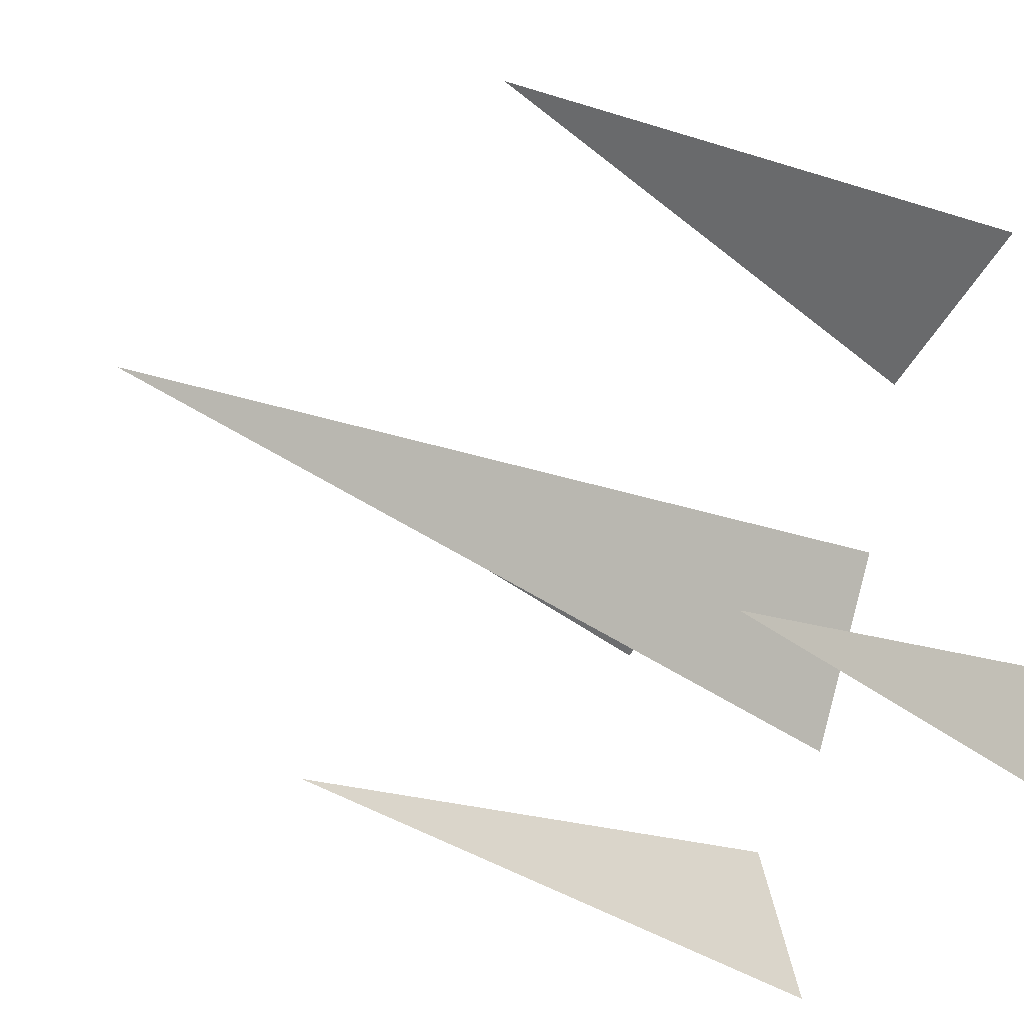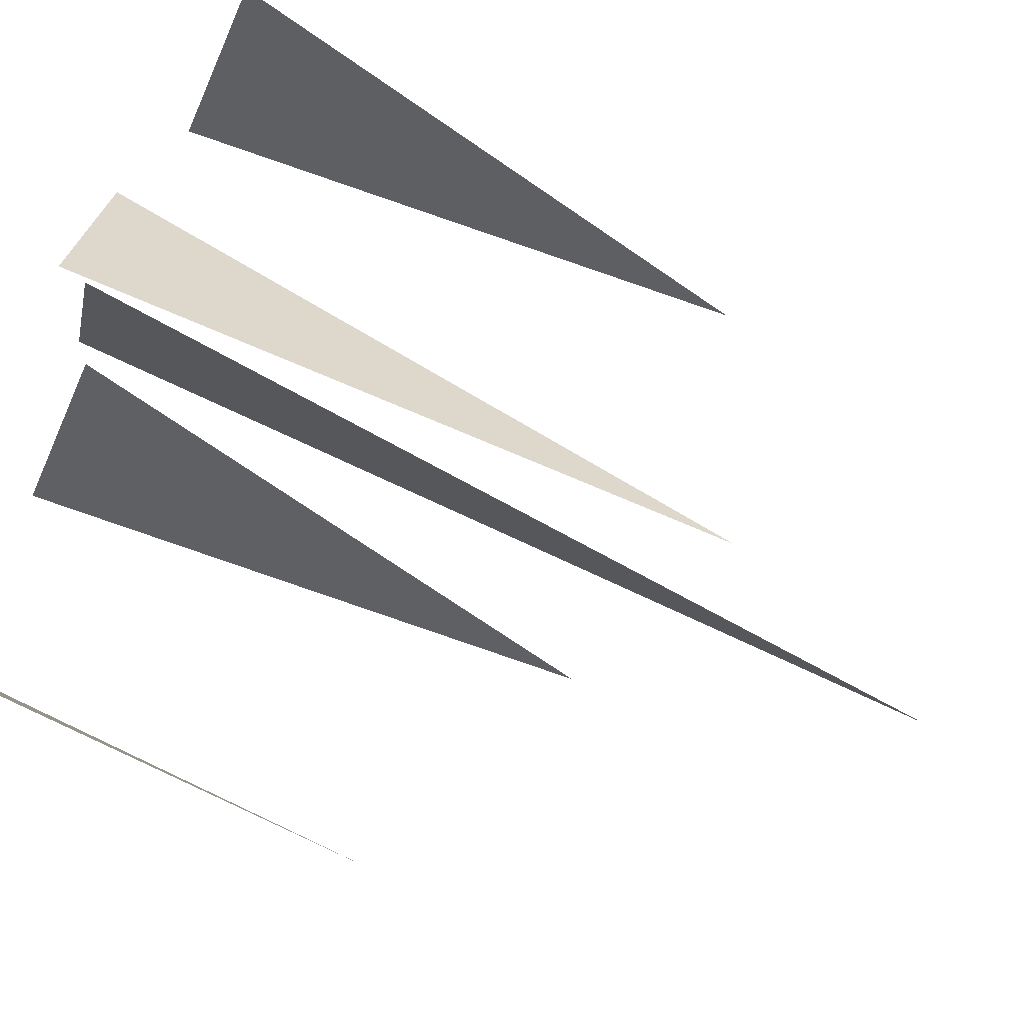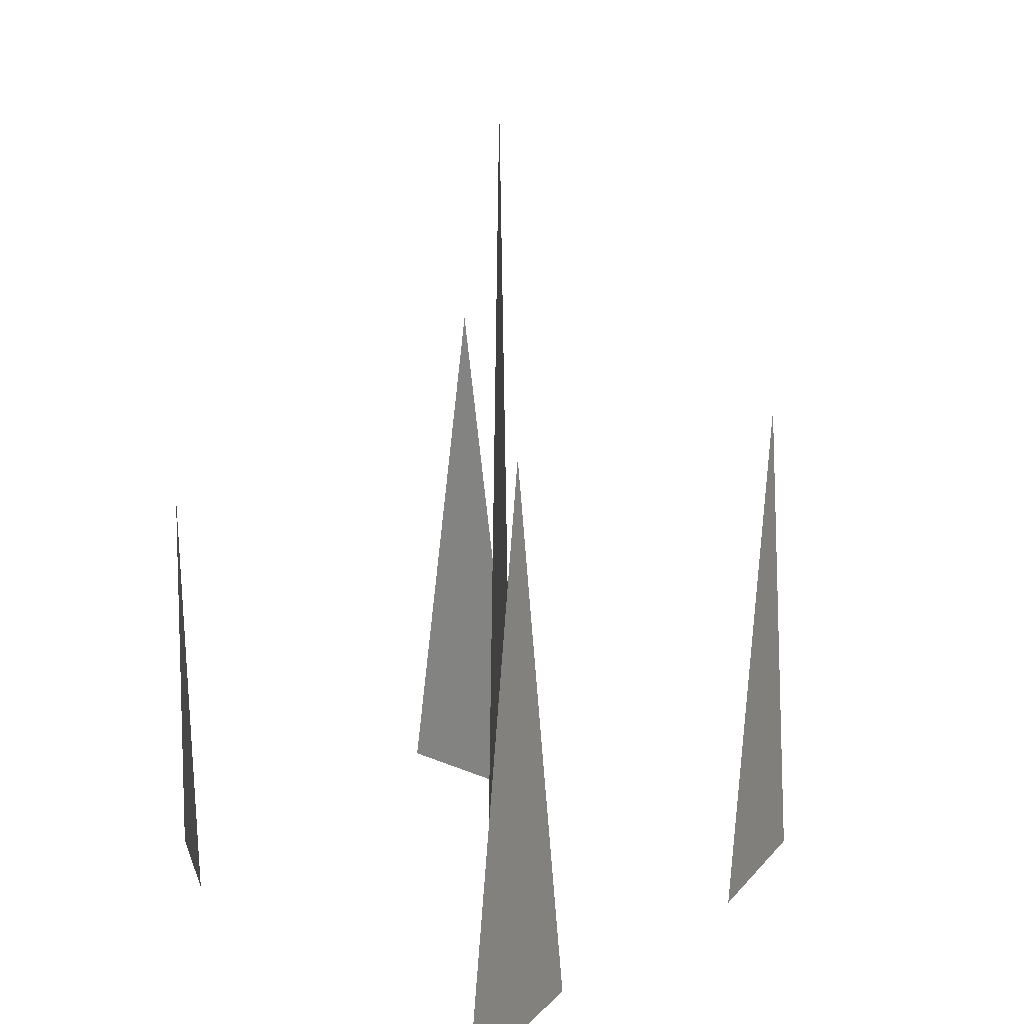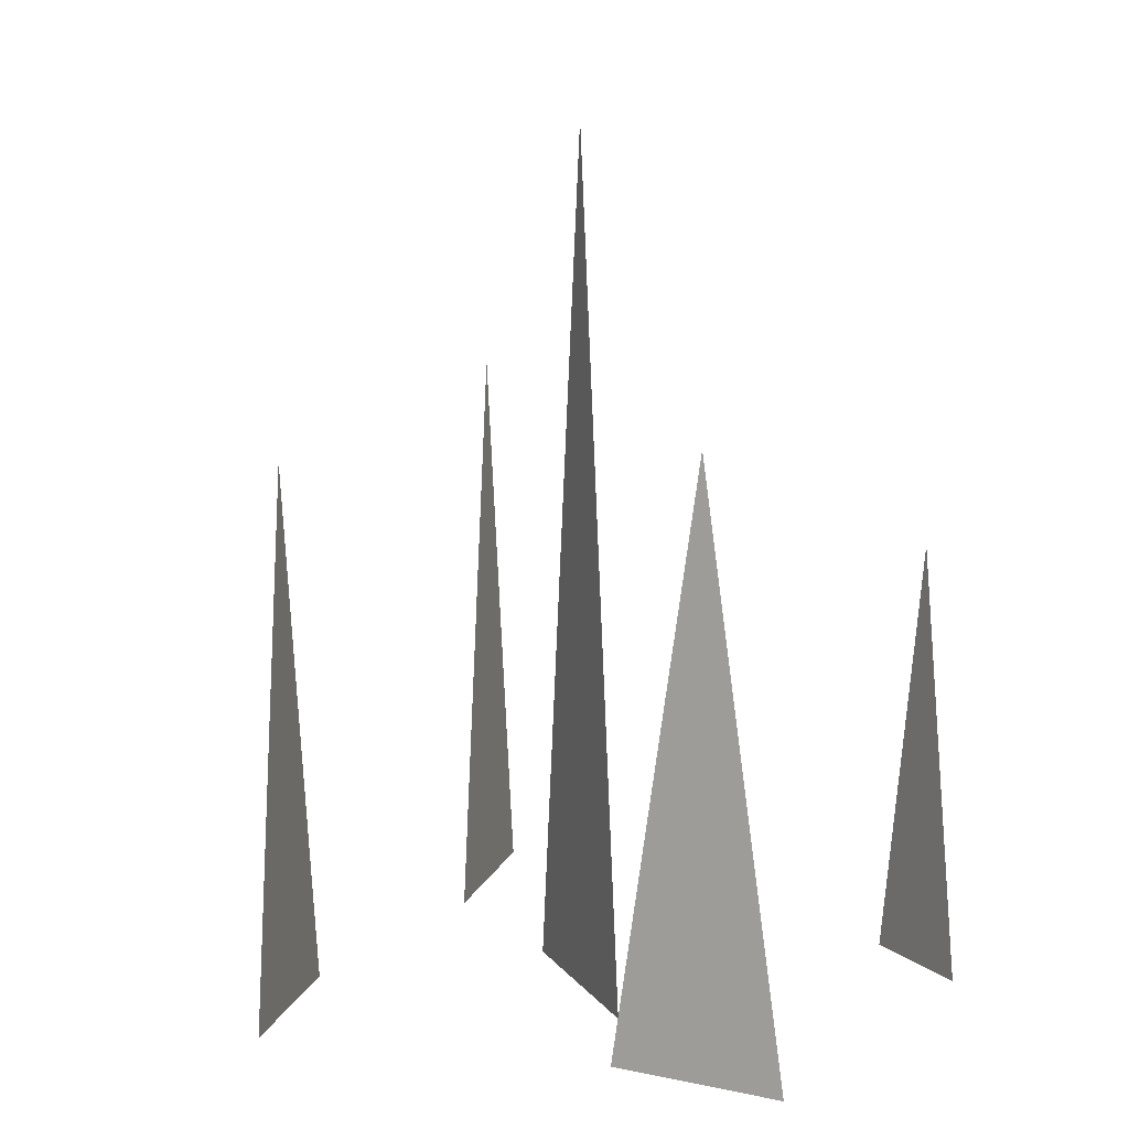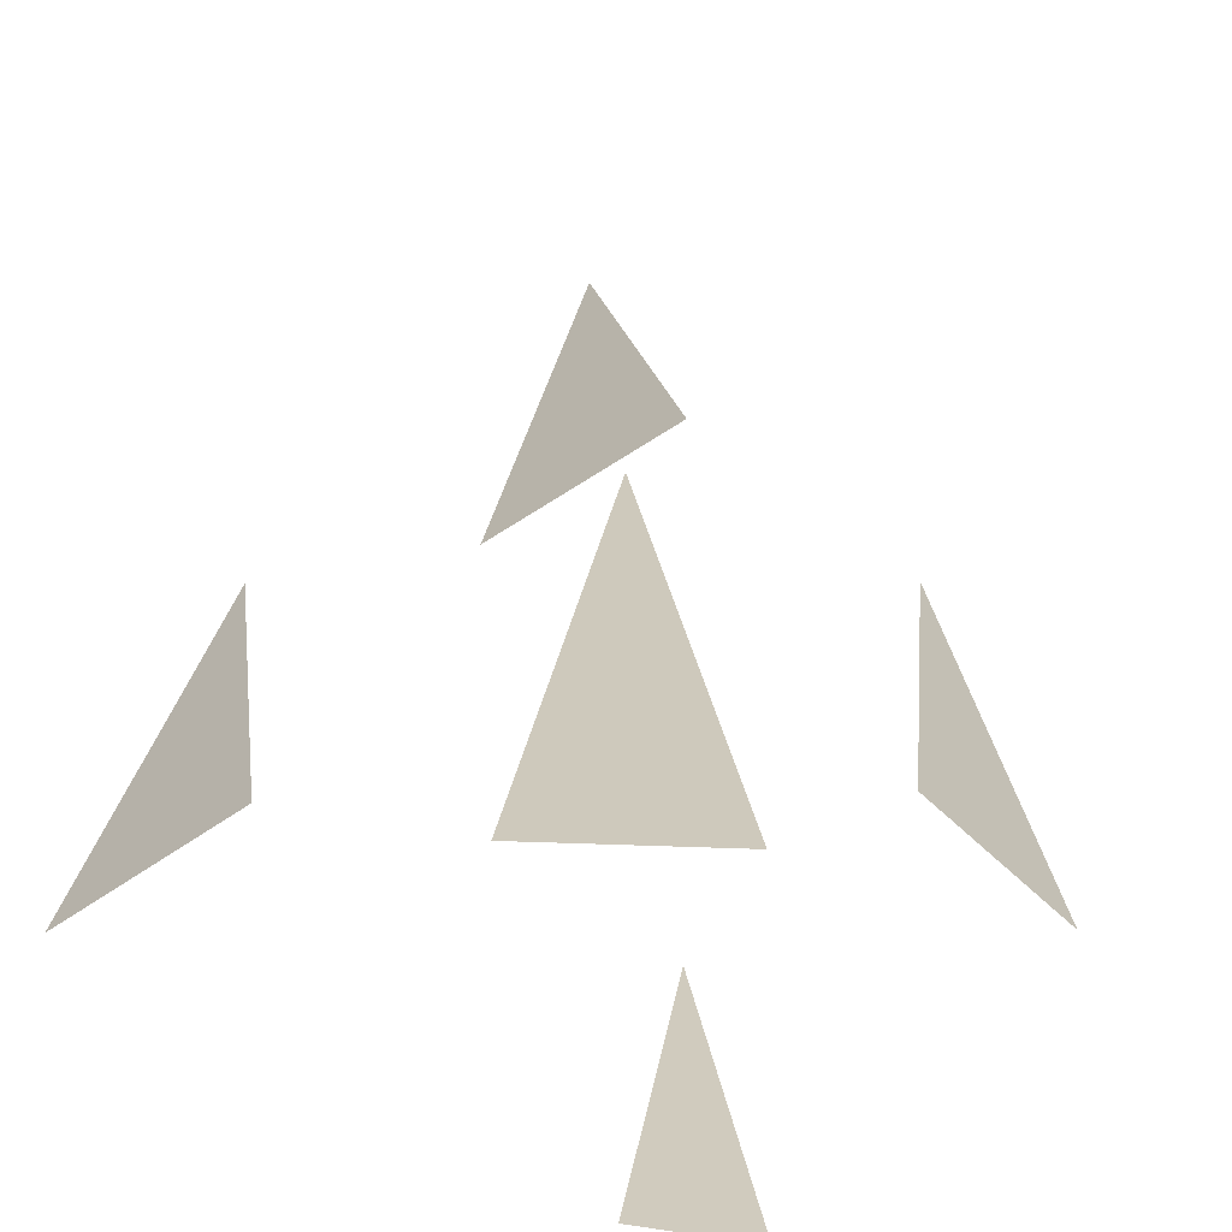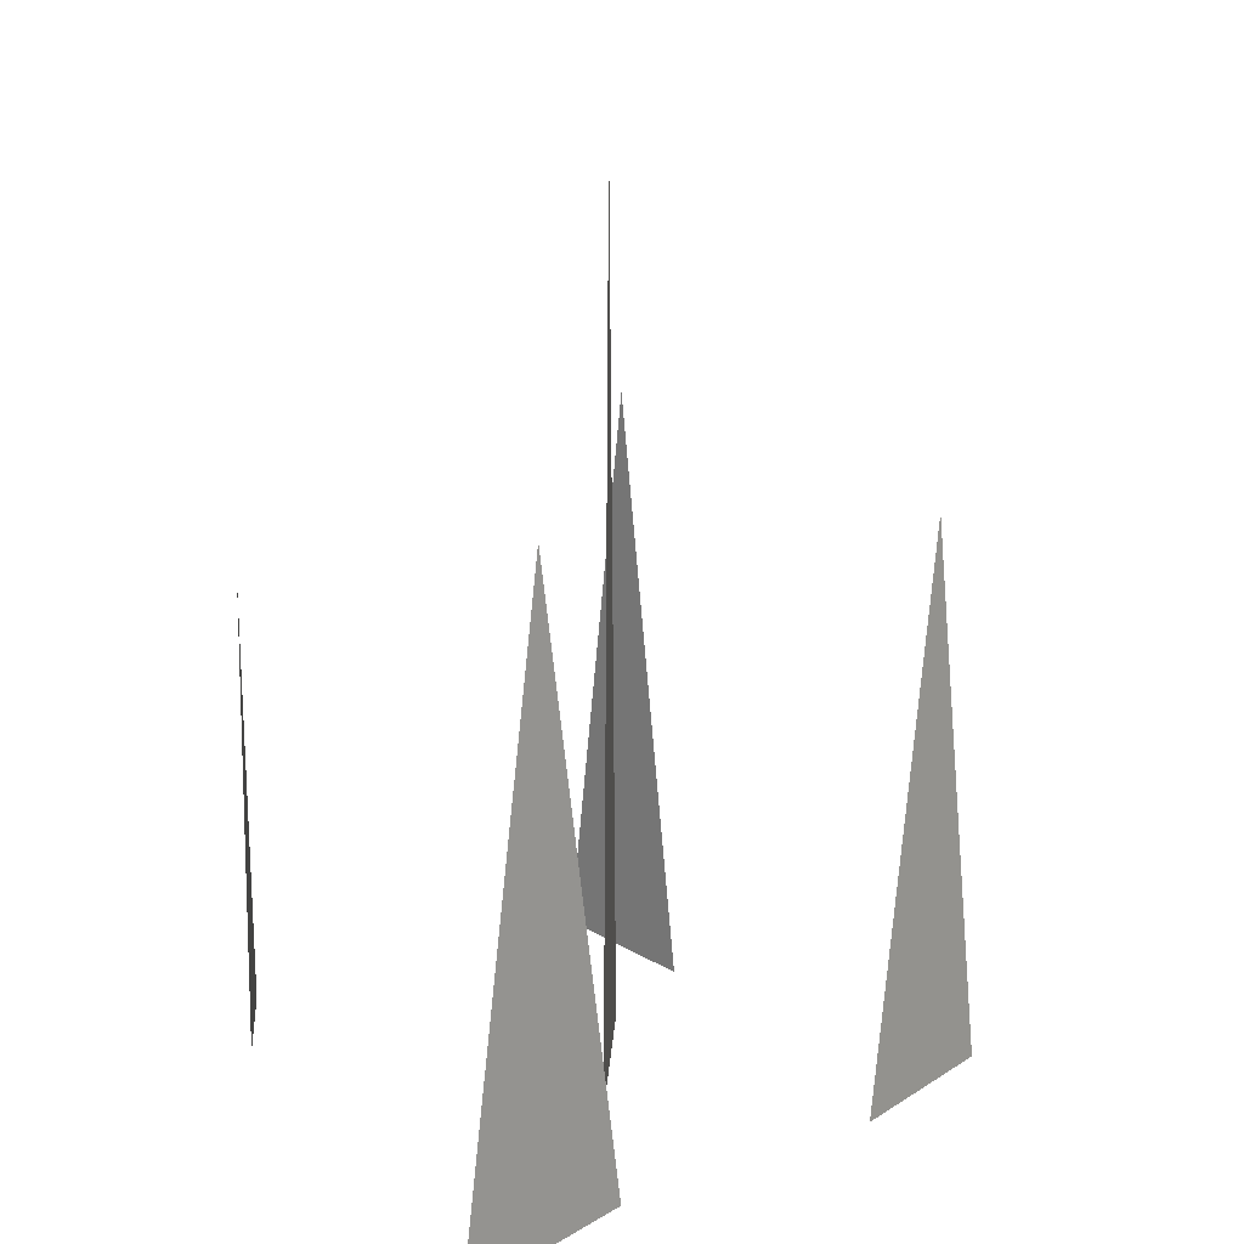
<metadata>
{"format":"obj","ext":"obj","renderer":"f3d","projection":"perspective","resolution":1024,"background":"white","views":[{"elev":-28.3,"azim":-129.7,"up":"+Z"},{"elev":-79.1,"azim":63.6,"up":"+Z"},{"elev":17.3,"azim":-32.0,"up":"+Y"},{"elev":10.7,"azim":134.9,"up":"+Y"},{"elev":-67.9,"azim":64.0,"up":"+Y"},{"elev":15.8,"azim":-21.0,"up":"+Y"}]}
</metadata>
<code>
g TriGroup
v 0.9502 2 0.5735
v 0.6722 -4.905e-20 0.7419
v 1.228 -4.905e-20 0.4052
f 1 2 3
v -1.031 1.62 -0.7534
v -0.9667 4.888e-31 -0.9761
v -1.095 4.656e-31 -0.5307
f 4 5 6
v 0.0425 3.176 -0.008516
v -0.1141 3.331e-15 0.3432
v 0.1991 3.331e-15 -0.3602
f 7 8 9
v -0.6153 2.187 1.172
v -0.2992 3.552e-15 0.9895
v -0.9314 3.552e-15 1.354
f 10 11 12
v 0.4498 2.147 -0.9596
v 0.3568 1.395e-31 -1.266
v 0.5428 1.727e-31 -0.6534
f 13 14 15

</code>
